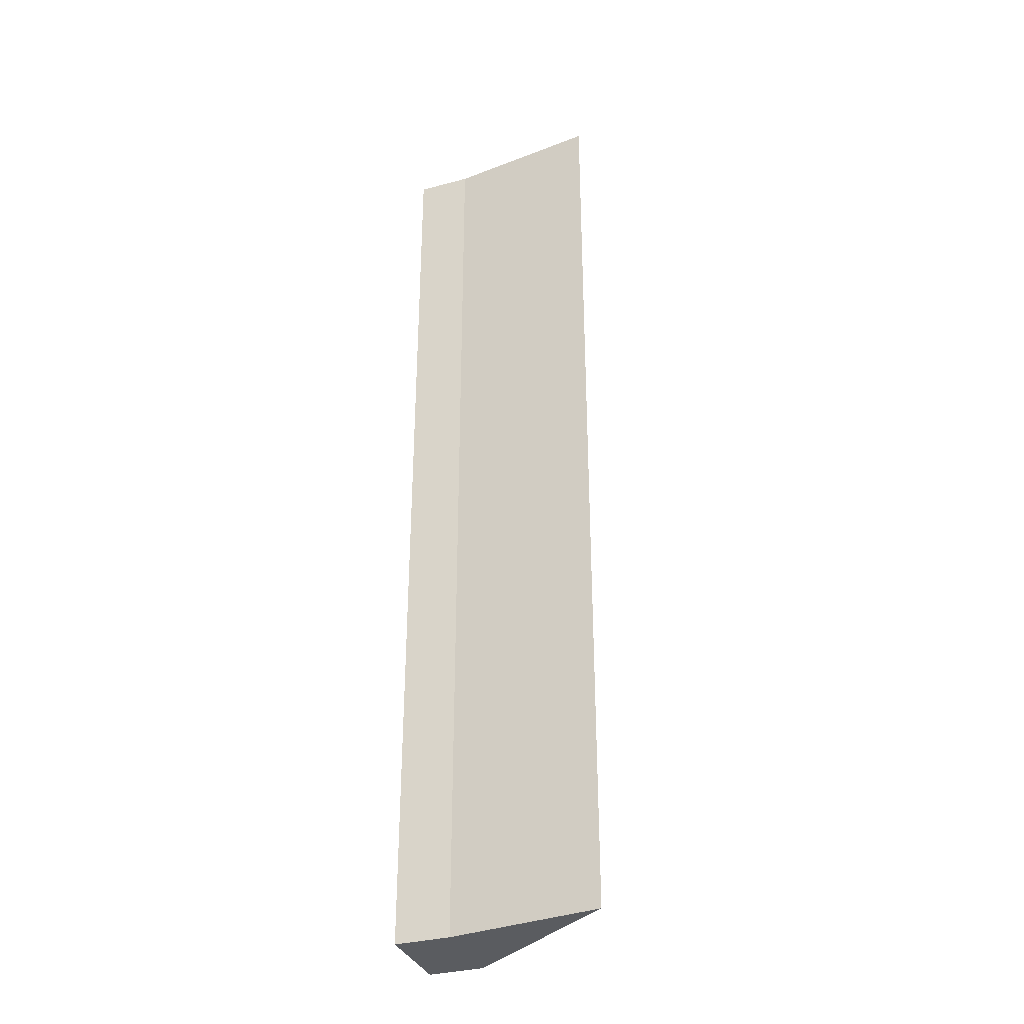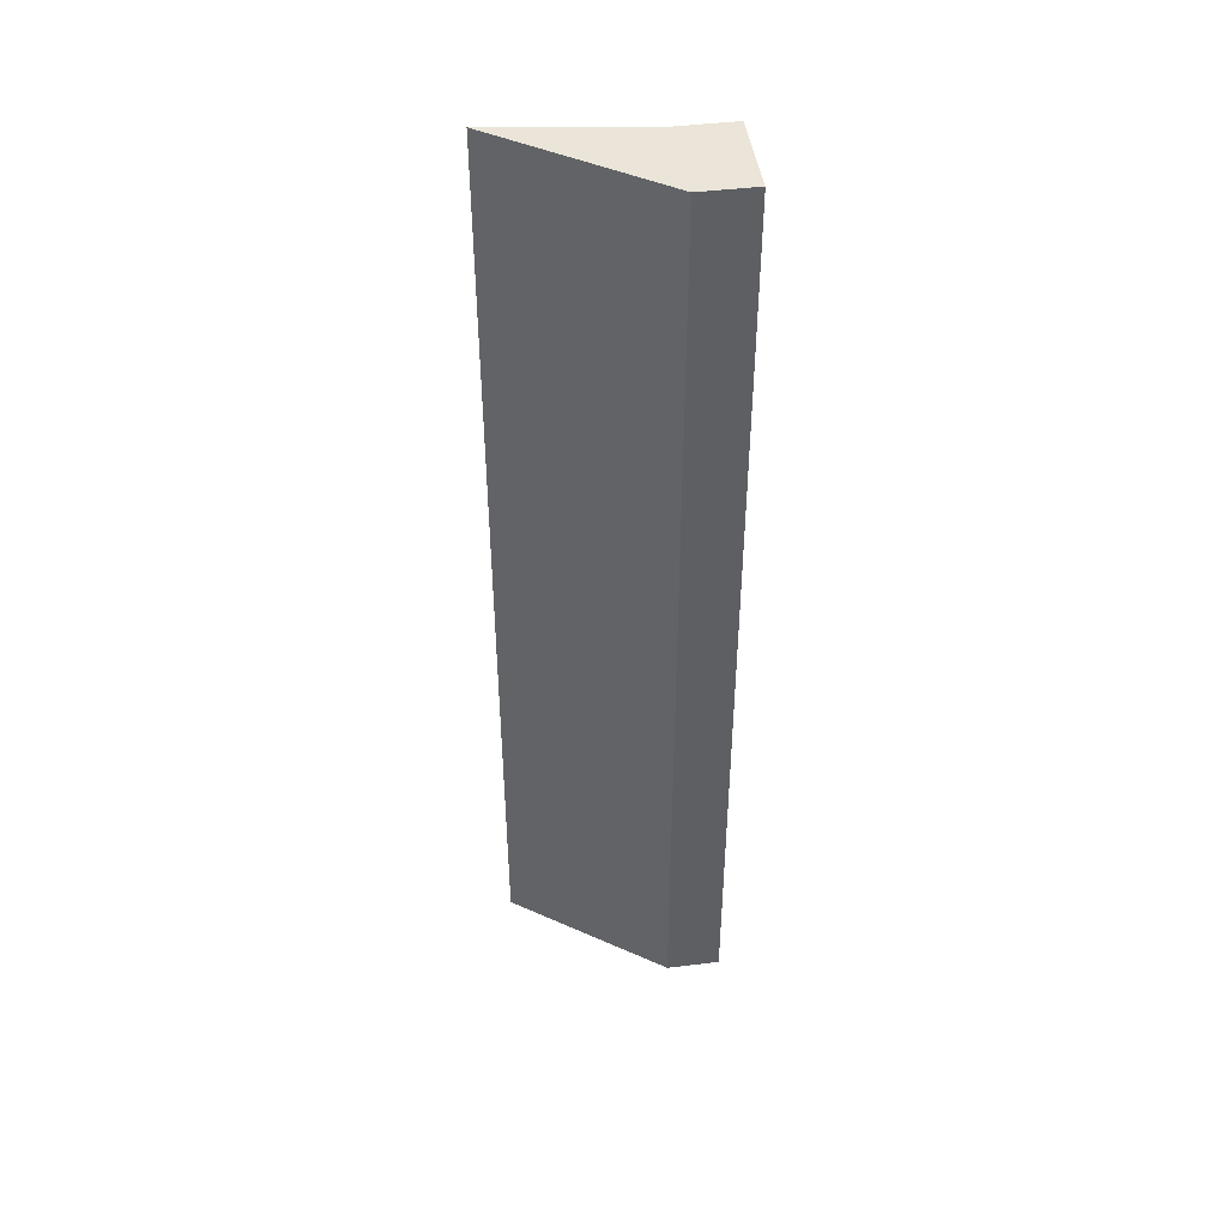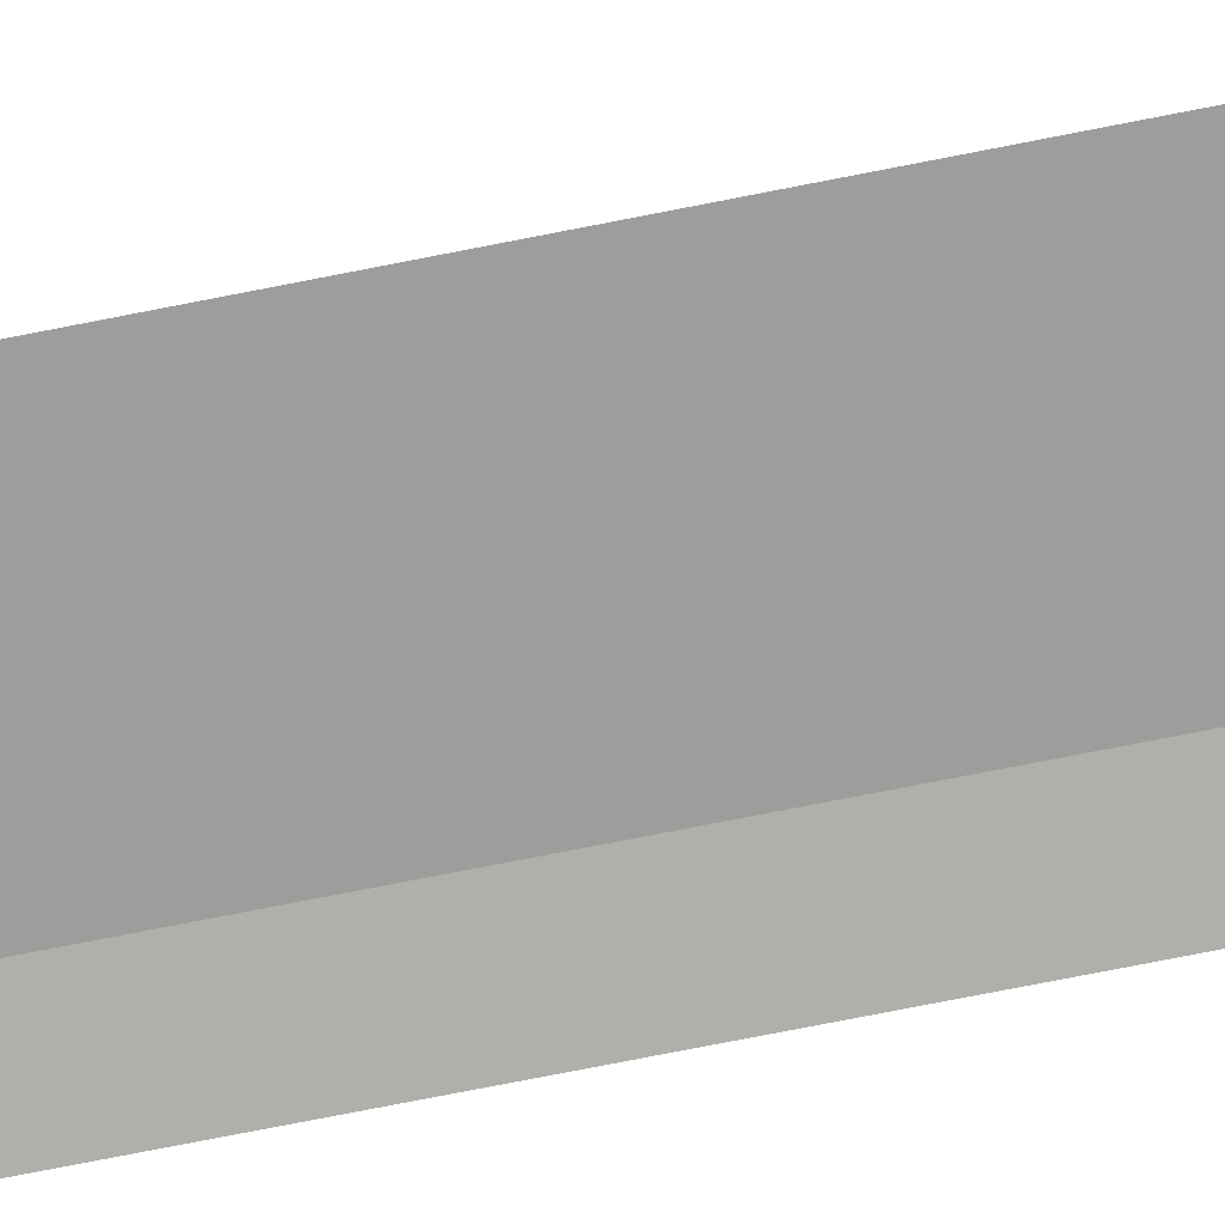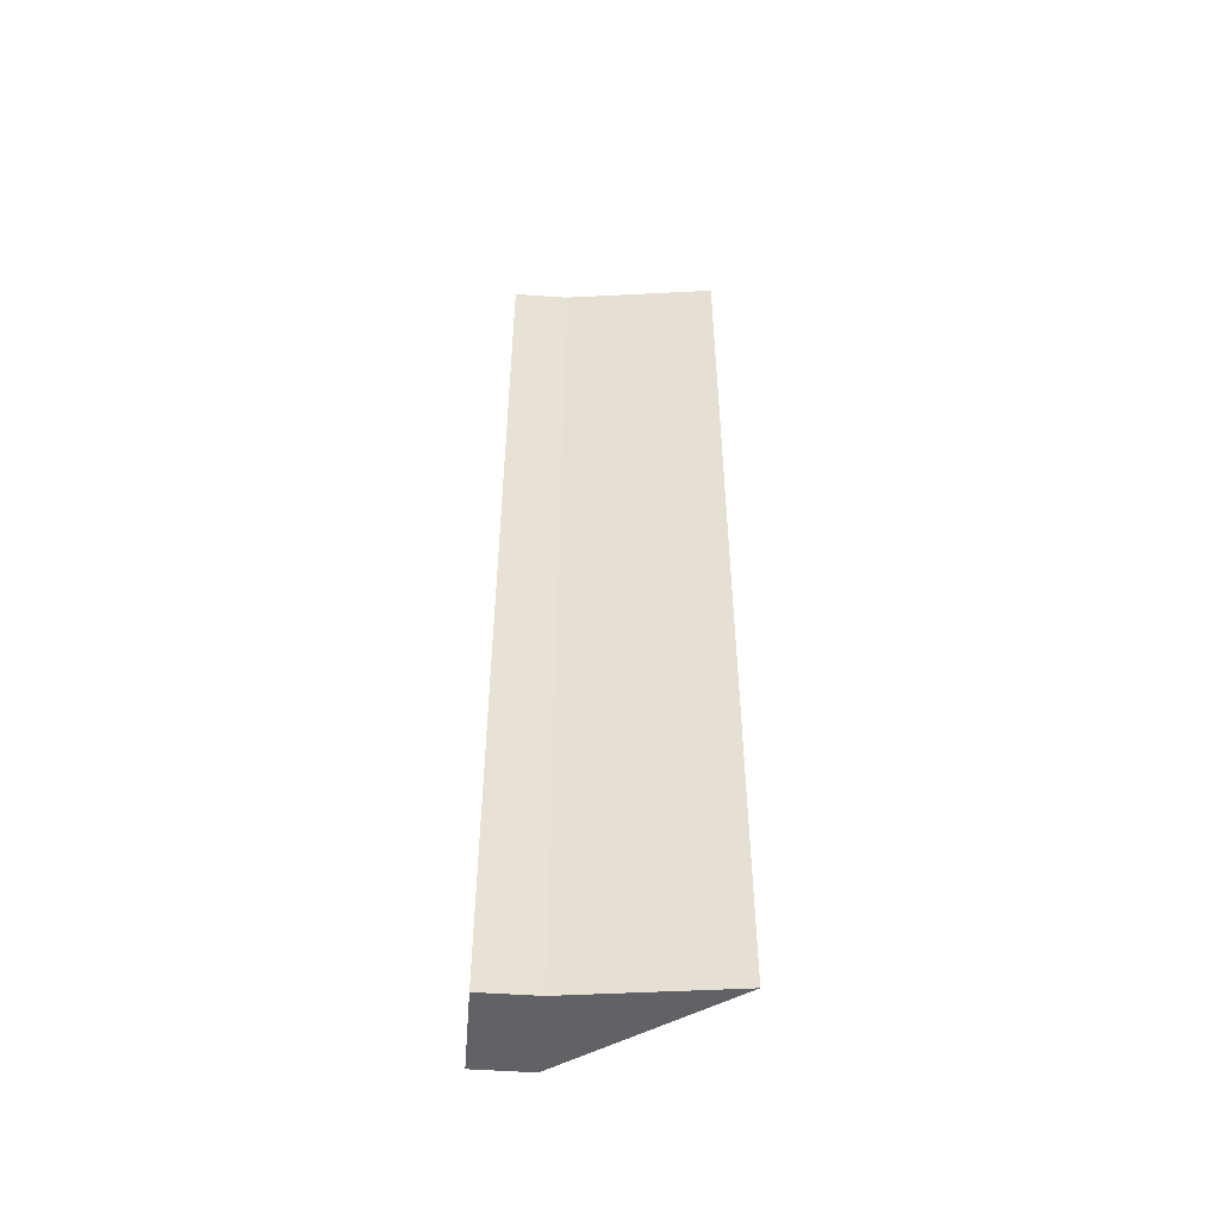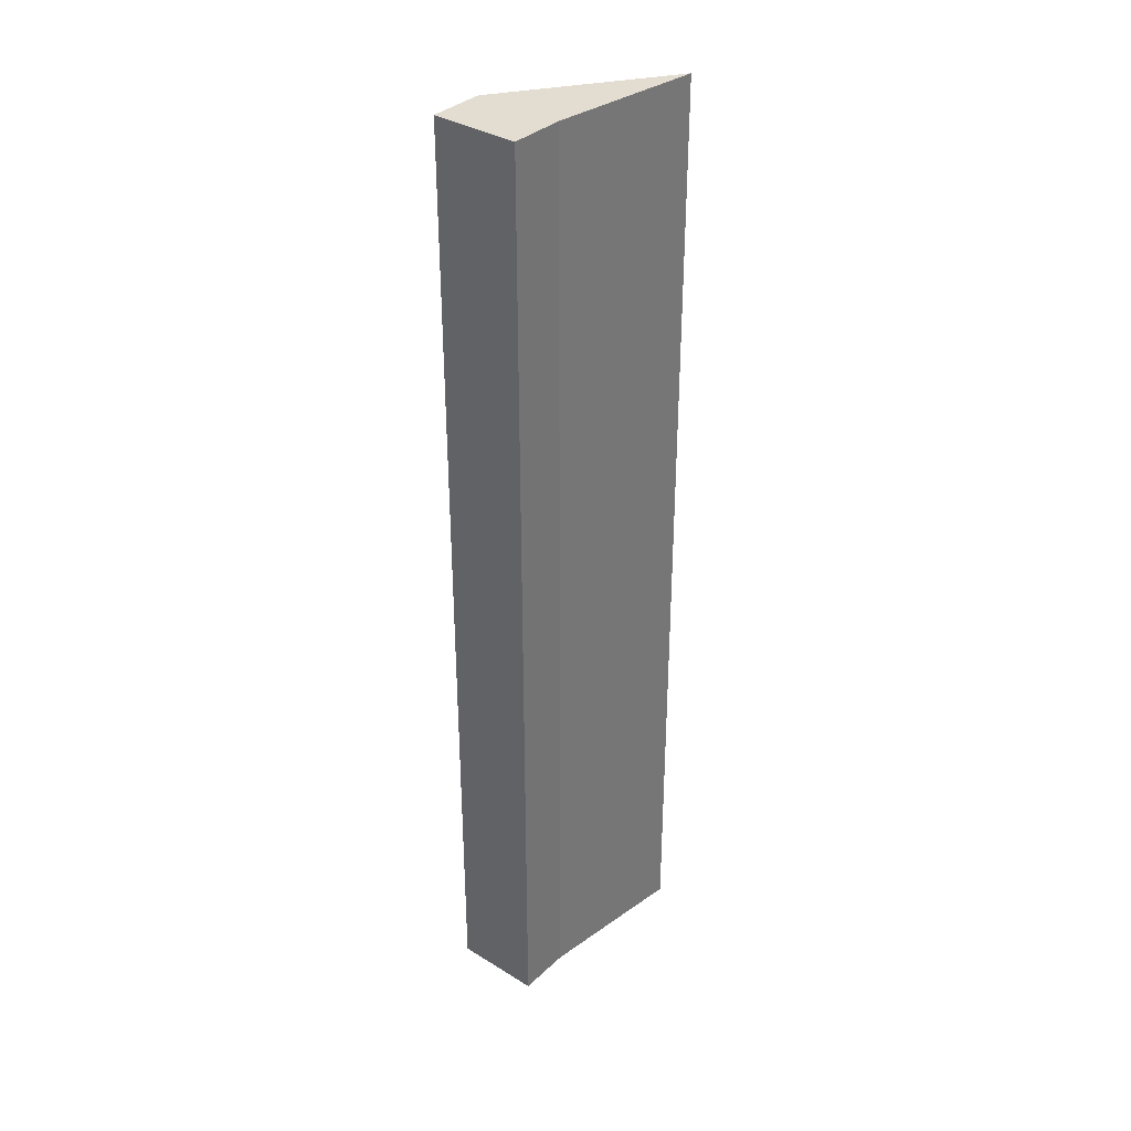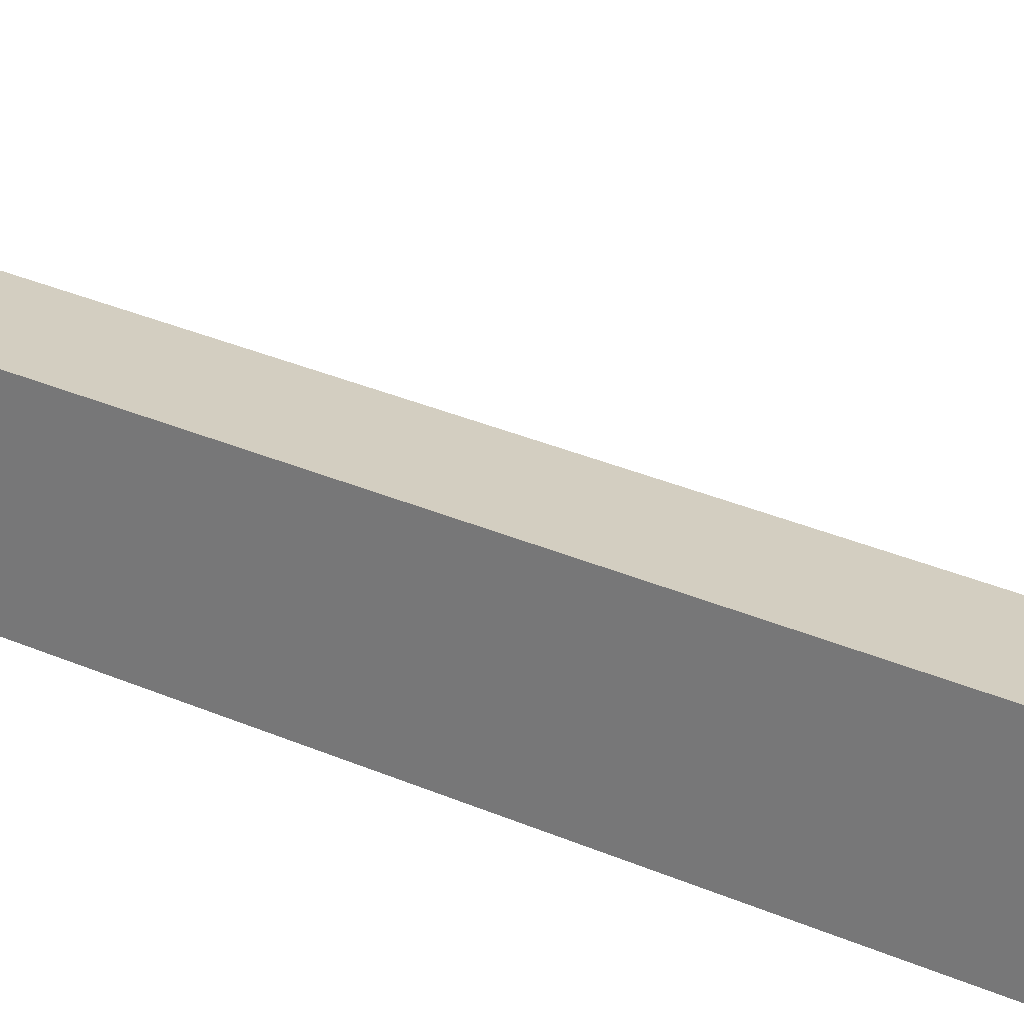
<metadata>
{"format":"obj","ext":"obj","renderer":"f3d","projection":"perspective","resolution":1024,"background":"white","views":[{"elev":-34.0,"azim":19.9,"up":"+Z"},{"elev":45.5,"azim":172.0,"up":"+Z"},{"elev":-78.0,"azim":101.0,"up":"+Y"},{"elev":-50.6,"azim":-4.4,"up":"+Z"},{"elev":35.1,"azim":-50.6,"up":"+Z"},{"elev":25.1,"azim":-52.5,"up":"+Y"}]}
</metadata>
<code>
g COL_PB_S05_DT_Section05_Prism (35)
v -5.61 3.19 -29.25
v -5.605 0 -29.25
v 3.821e-05 -0.75 -29.25
v -7.61 3.19 -29.25
v -7.605 0 6.06
v -7.605 0 -29.25
v -7.61 3.19 6.06
v -5.61 3.19 6.06
v -1.125e-05 -0.75 6.06
v -5.605 0 6.06
v -5.61 3.19 6.06
v 3.821e-05 -0.75 -29.25
v -1.125e-05 -0.75 6.06
v -5.61 3.19 -29.25
v 3.821e-05 -0.75 -29.25
v -5.605 0 -29.25
v -1.125e-05 -0.75 6.06
v -5.605 0 6.06
v -5.605 0 6.06
v -5.605 0 -29.25
v -7.605 0 6.06
v -7.605 0 -29.25
v -5.61 3.19 -29.25
v -7.605 0 -29.25
v -7.61 3.19 -29.25
v -5.61 3.19 -29.25
v -5.61 3.19 6.06
v -7.61 3.19 -29.25
v -7.61 3.19 6.06
v -7.61 3.19 6.06
v -7.605 0 6.06
g COL_PB_S05_DT_Section05_Prism (35)_0
f 3 2 1
f 6 5 4
f 5 7 4
f 10 9 8
f 13 12 11
f 12 14 11
f 17 16 15
f 17 18 16
f 21 20 19
f 21 22 20
f 24 23 2
f 24 25 23
f 28 27 26
f 28 29 27
f 30 10 8
f 30 31 10

</code>
